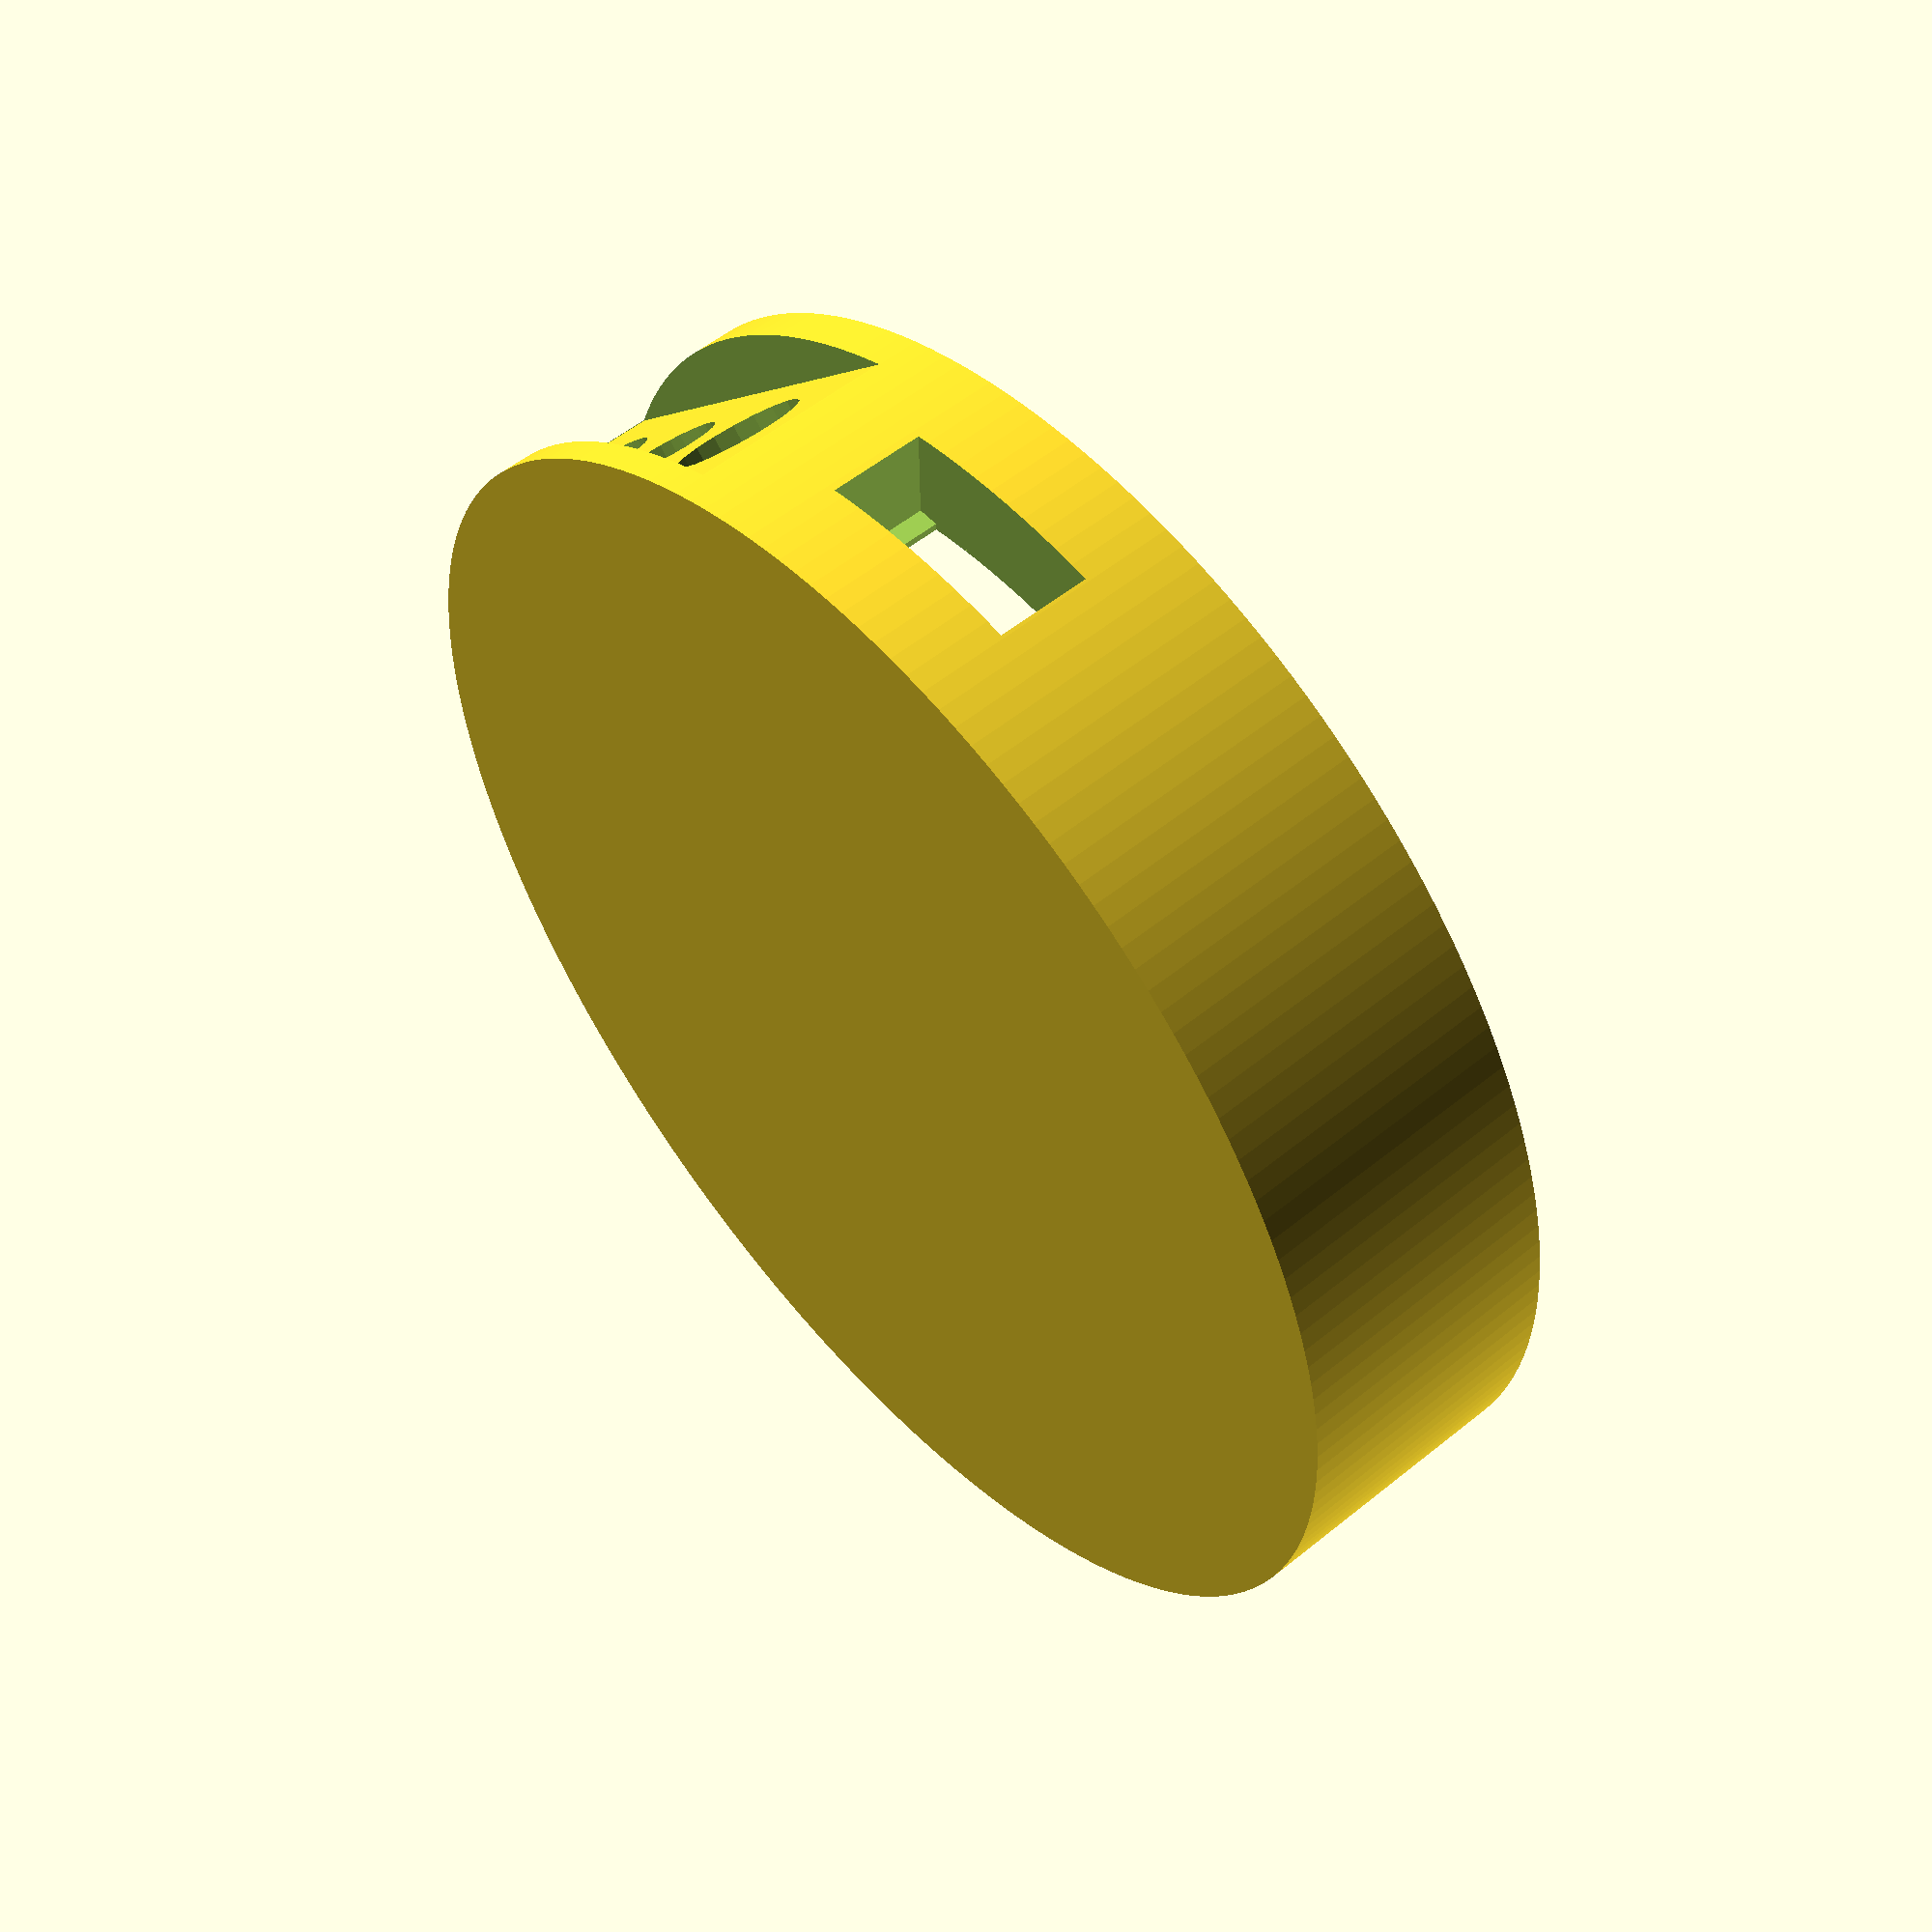
<openscad>
base_diameter = 120;
base_height = 26;

module bnc_hole() {
    rotate([0, 90, 0]) difference() {
        cylinder(d = 9.6, h = 10, $fs = 1);
        translate([4.2, -10/2, 0]) cube([1, 10, 10]);
    }
}

module connectors() {
    difference() {
        translate([0, -50/2, 0]) cube([3, 50, 20]);
        translate([-1, -15, 10]) bnc_hole();
        translate([-1, 0, 10]) bnc_hole();
        translate([-1, 15, 10]) rotate([0, 90, 0]) cylinder(d=12, h=10);
    }
}

union() {
    difference() {
        cylinder(d = base_diameter, h = base_height, $fa = 1.5);
        translate([0, 0, 1]) cylinder(d = base_diameter - 20, h = base_height-2.99, $fa = 1.5);
        translate([0, 0, base_height - 3]) cylinder(d = base_diameter - 10, h = 3.1, $fa = 1.5);
        translate([0, -25, 3]) cube([100, 50, 19]);
        
        // ISP stecker 10-polig
        isp_width = 20.7;
        isp_height = 9;
        rotate(45) union() {
            offset = base_height/2-isp_height/2;
            translate([base_diameter/2-10, -isp_width/2, offset]) cube([20, isp_width, isp_height]);
            translate([base_diameter/2-20, -(isp_width-4)/2, offset]) cube([11, isp_width-4, isp_height]);
        }
    }
    
    translate([51.5, 0, 2]) connectors();
    
    // Befestigung Hall-Sensor
    translate([-15, 0, 0]) cylinder(d = 10, h=base_height-3-1.6);
    translate([-15, 0, 1]) cylinder(d1 = 12, d2 = 10, h = 2);

    // Befestigung Elektromagnet 1
    translate([0, -15, 0]) cylinder(d = 10, h=base_height-3-9);
    translate([0, -15, base_height-3-9]) cylinder(d = 5.5, h=9);
    translate([0, -15, 1]) cylinder(d1 = 12, d2 = 10, h = 2);
    
    // Befestigung Elektromagnet 2
    translate([0, 15, 0]) cylinder(d = 10, h=base_height-3-9);
    translate([0, 15, base_height-3-9]) cylinder(d = 5.5, h=9);
    translate([0, 15, 1]) cylinder(d1 = 12, d2 = 10, h = 2);
    
    // Befestigung Elektromagnet 3
    translate([15, 0, 0]) cylinder(d = 10, h=base_height-3-9);
    translate([15, 0, base_height-3-9]) cylinder(d = 5.5, h=9);
    translate([15, 0, 1]) cylinder(d1 = 12, d2 = 10, h = 2);
}

</openscad>
<views>
elev=125.8 azim=136.0 roll=310.8 proj=p view=solid
</views>
